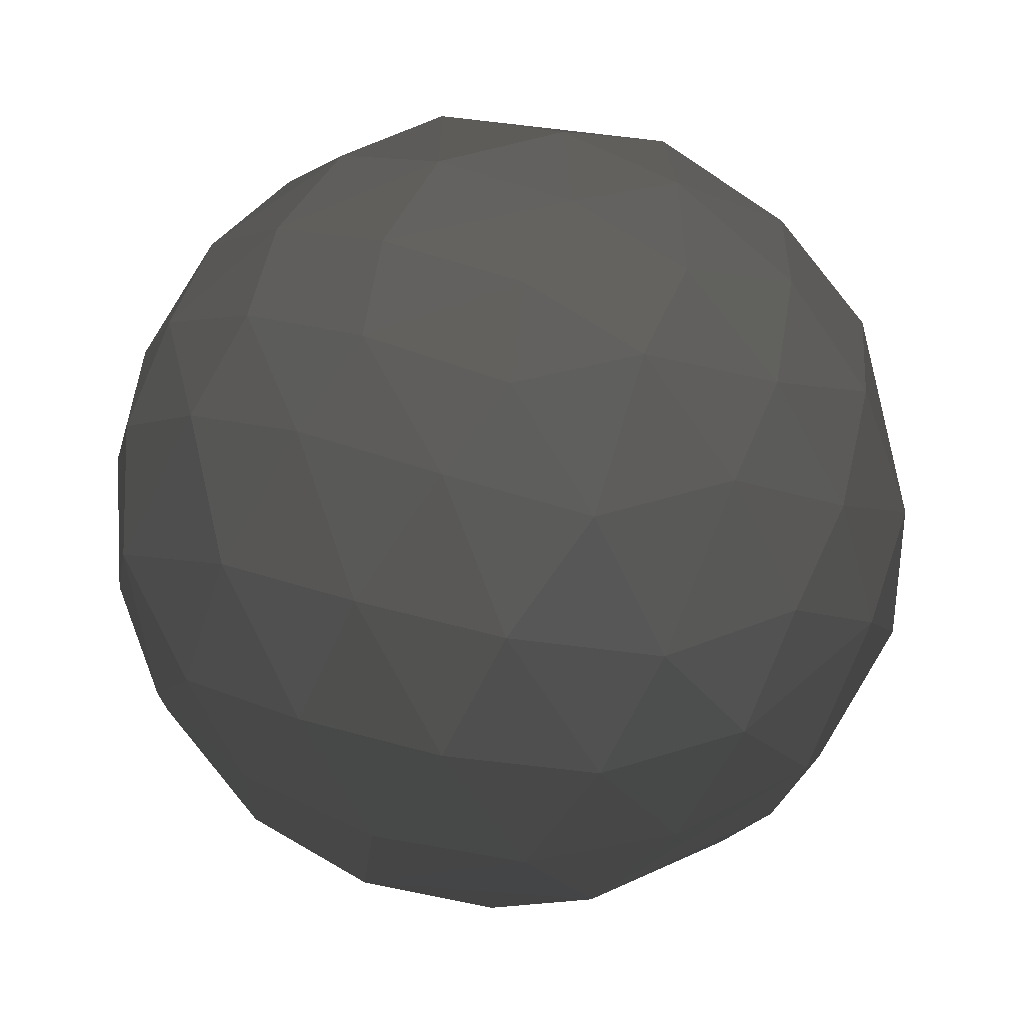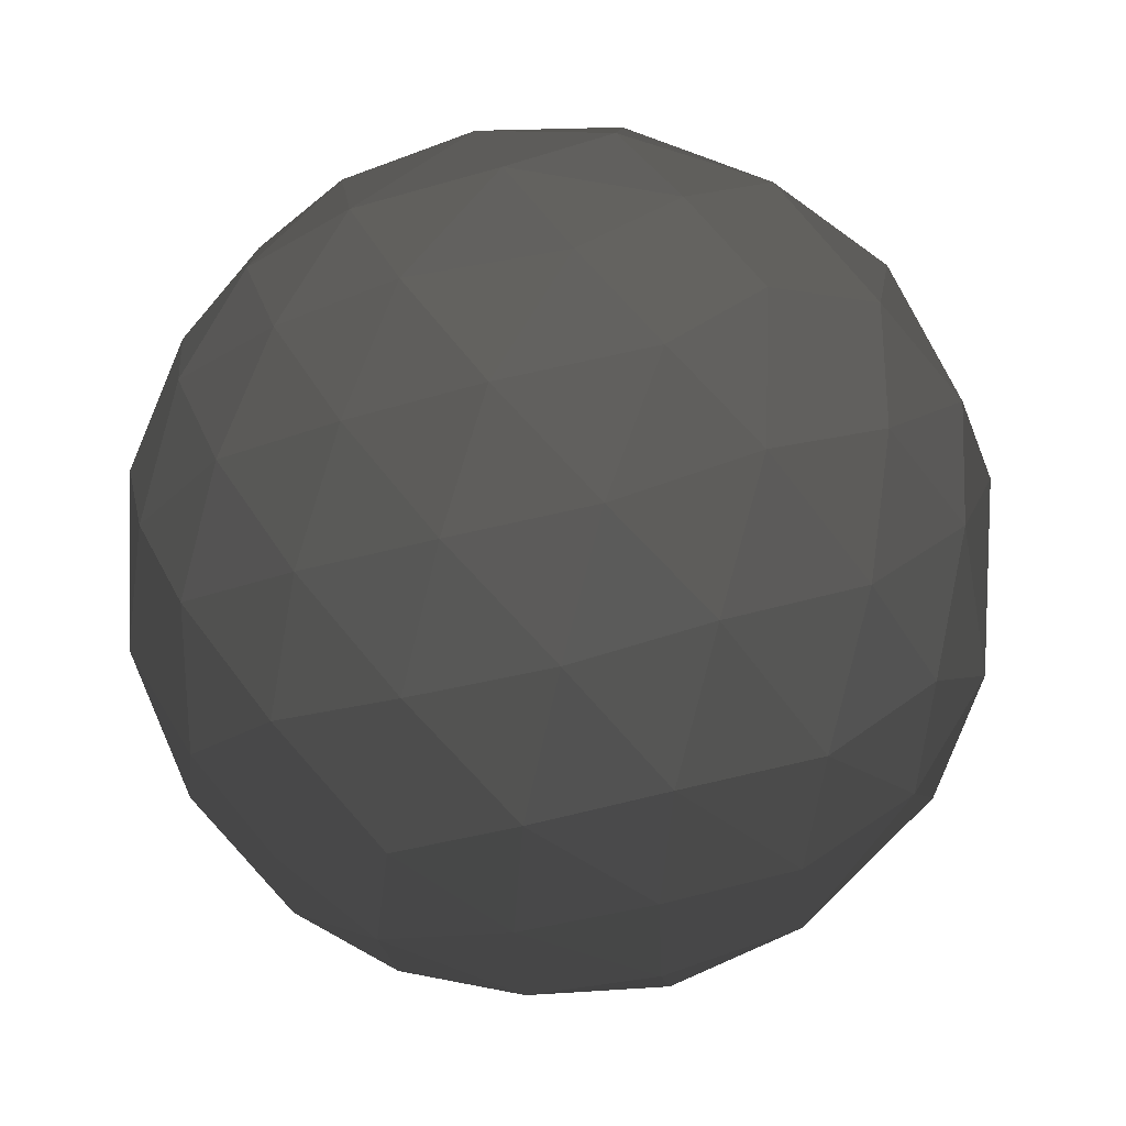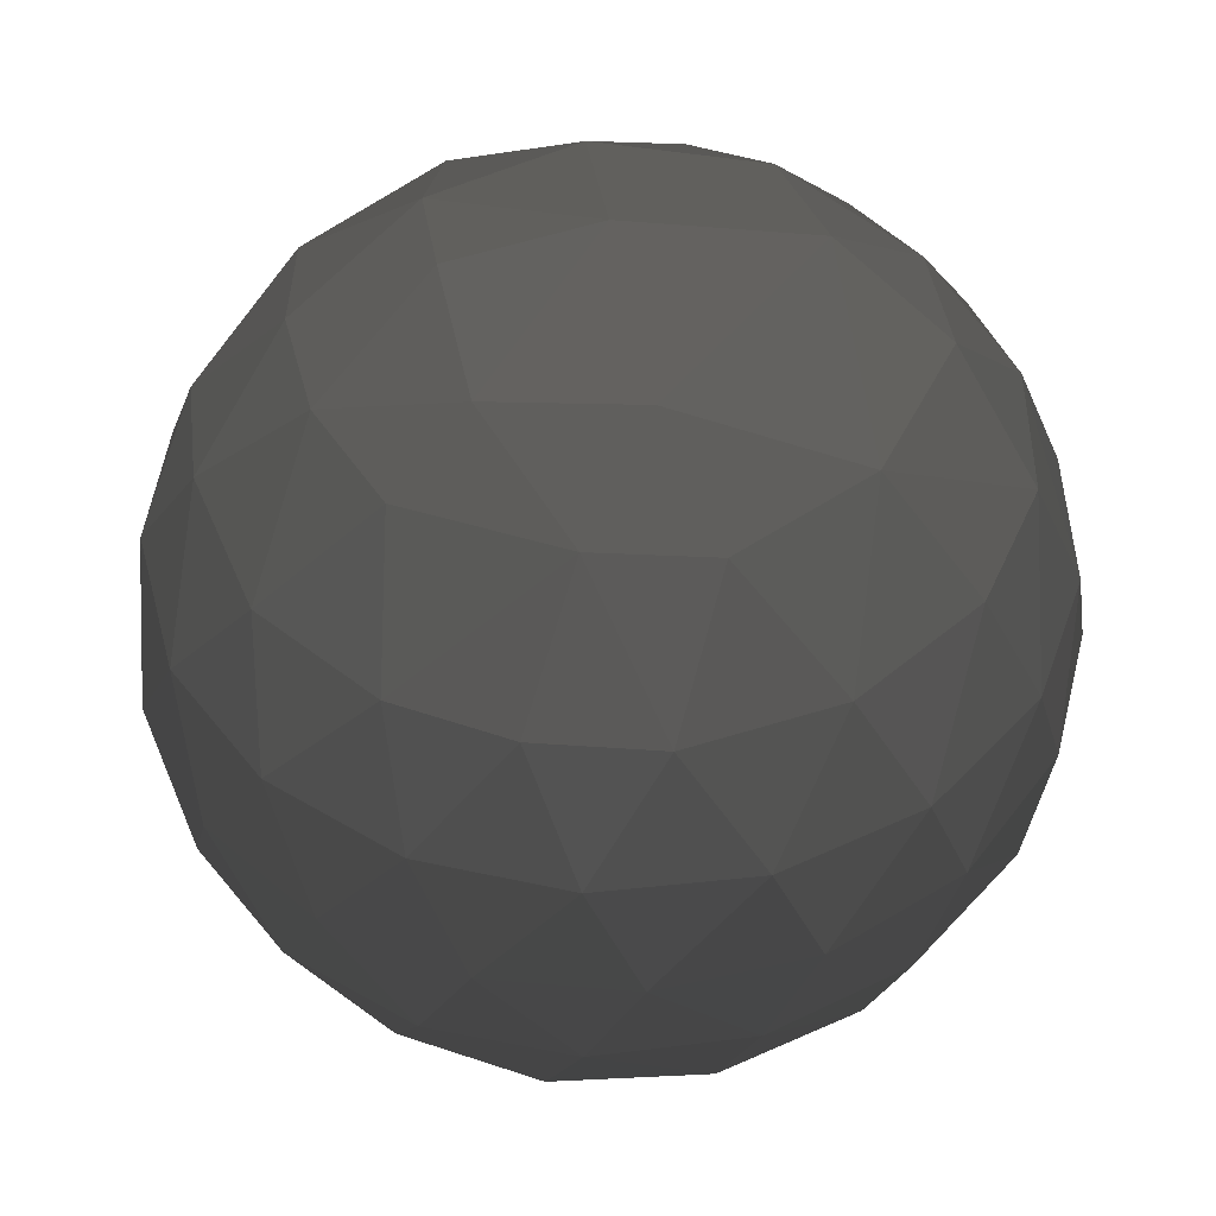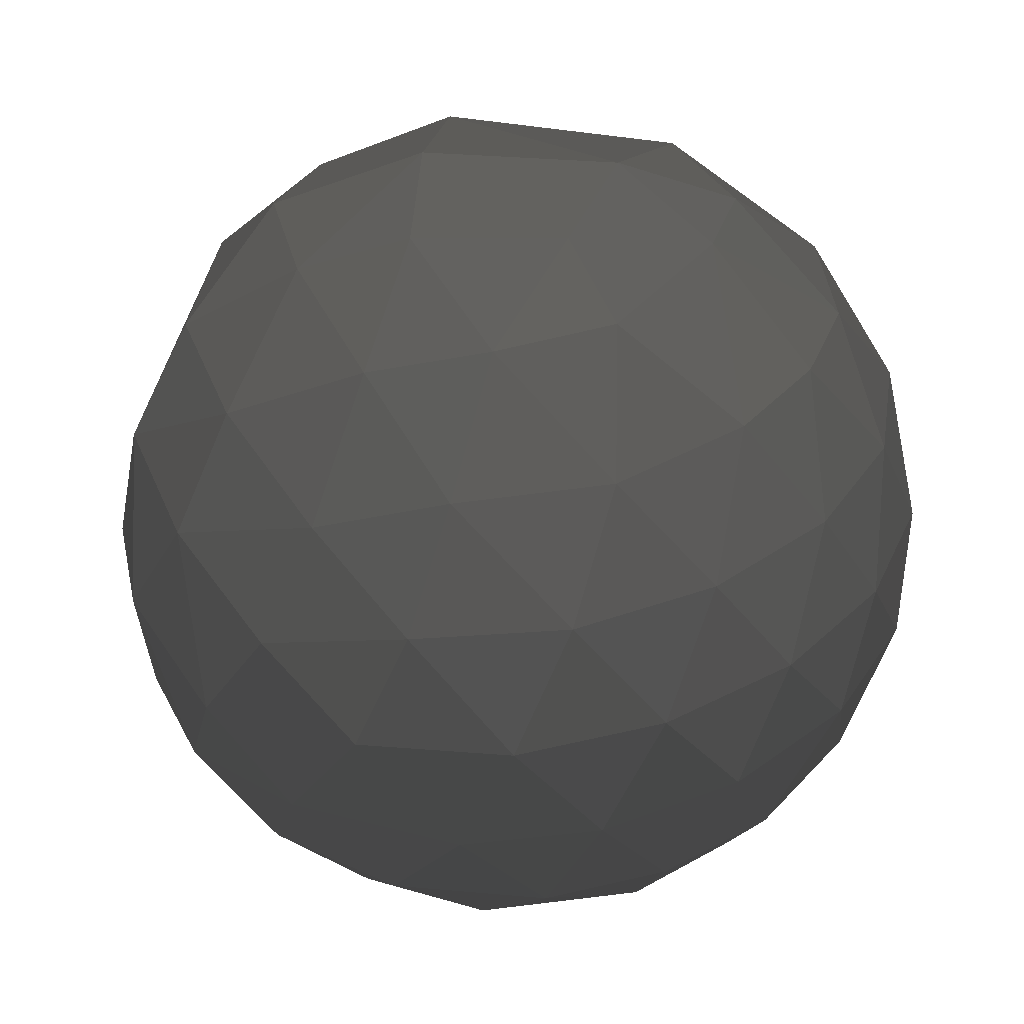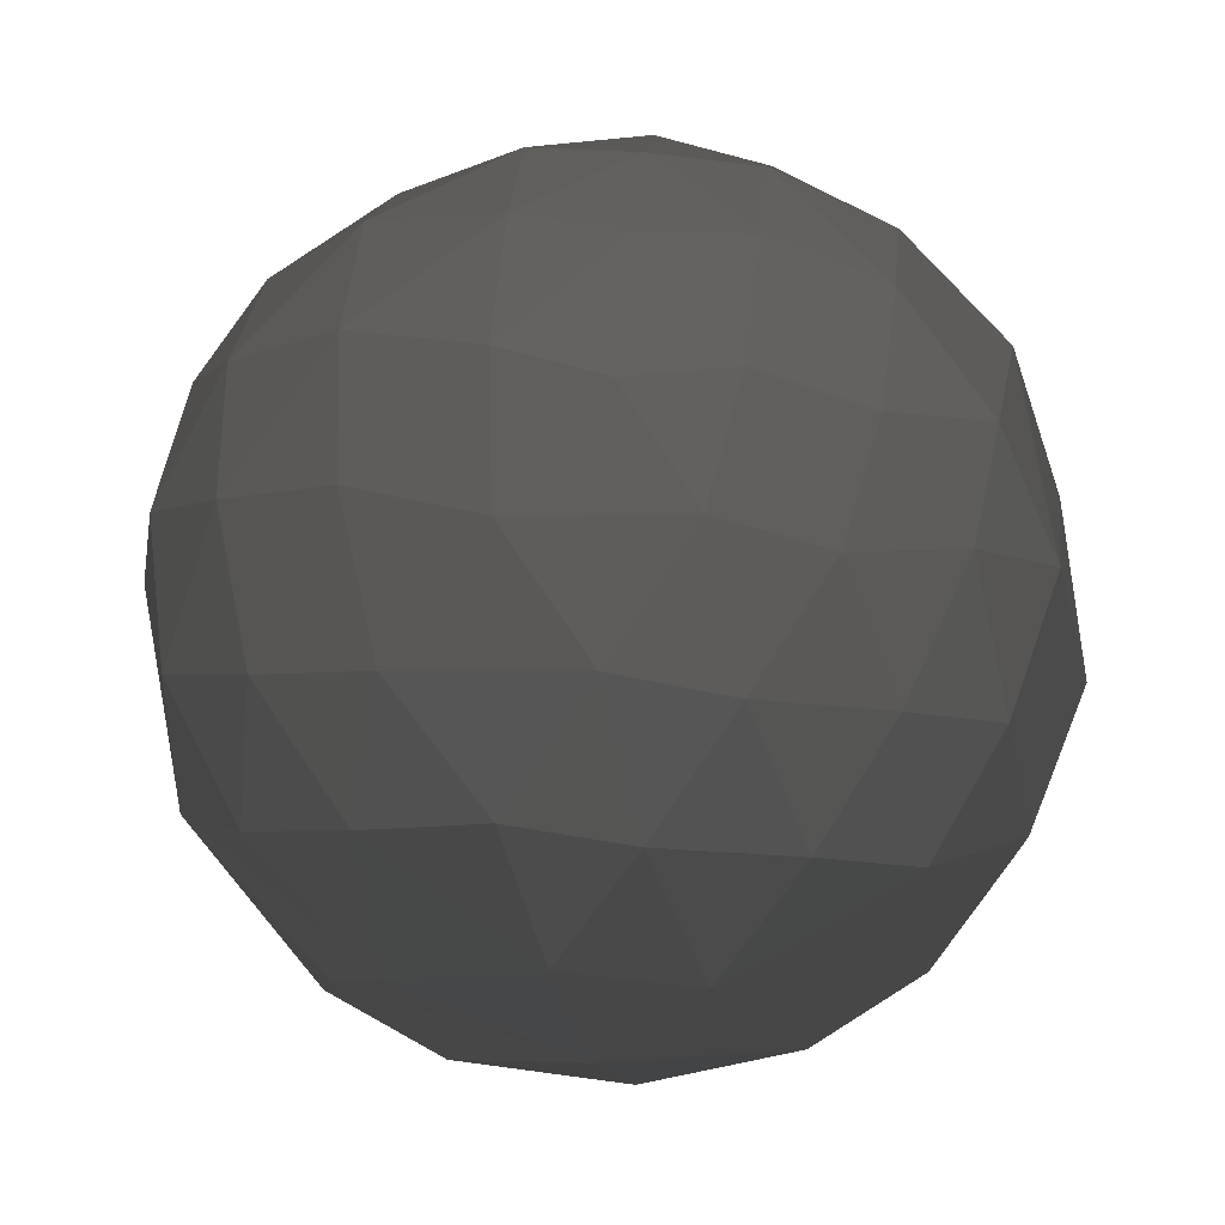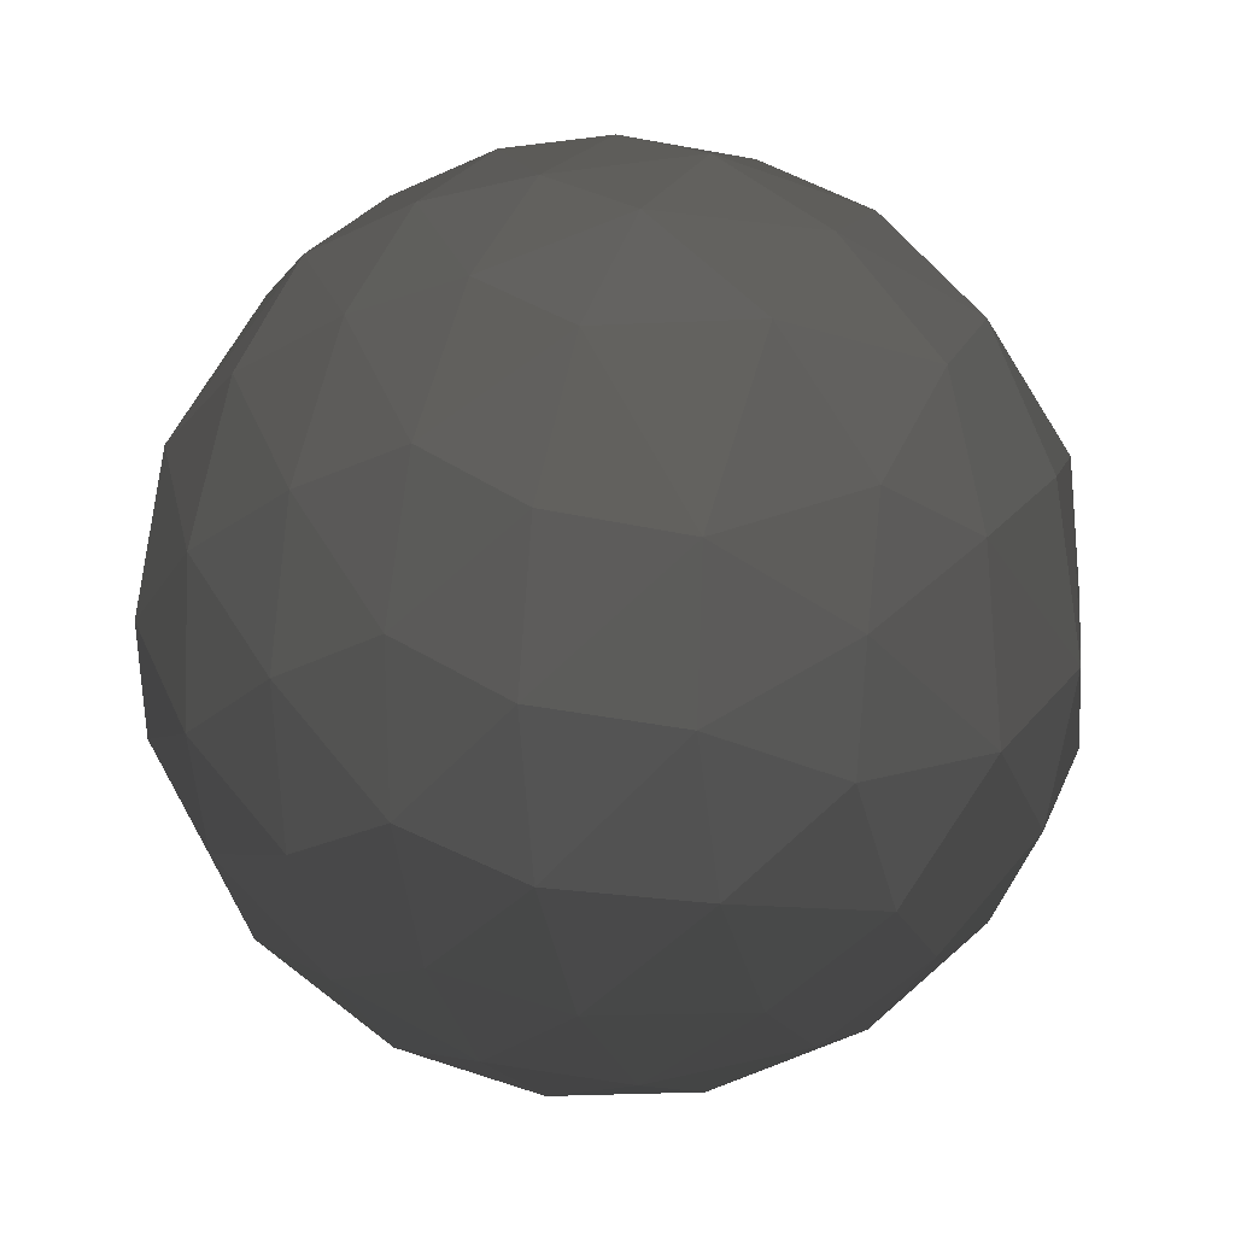
<metadata>
{"format":"obj","ext":"obj","renderer":"f3d","projection":"perspective","resolution":1024,"background":"white","views":[{"elev":74.0,"azim":22.1,"up":"+Z"},{"elev":-78.2,"azim":-45.6,"up":"+Z"},{"elev":47.0,"azim":-106.3,"up":"+Y"},{"elev":-57.4,"azim":-172.4,"up":"+Z"},{"elev":64.8,"azim":95.5,"up":"+Z"},{"elev":11.0,"azim":-65.0,"up":"+Z"}]}
</metadata>
<code>
v -0 0 -5 204 204 204
v -0 0 5 204 204 204
v -1.703 0 -4.701 204 204 204
v -3.154 0 -3.879 204 204 204
v -4.262 0 -2.614 204 204 204
v -4.888 0 -1.052 204 204 204
v -4.947 0 0.7247 204 204 204
v -4.392 0 2.389 204 204 204
v -3.228 0 3.818 204 204 204
v -1.757 0 4.681 204 204 204
v -0.8294 1.406 -4.726 204 204 204
v -2.421 1.371 -4.154 204 204 204
v -3.72 1.34 -3.061 204 204 204
v -4.556 1.31 -1.589 204 204 204
v -4.829 1.284 0.1743 204 204 204
v -4.454 1.258 1.891 204 204 204
v -3.431 1.234 3.422 204 204 204
v -2.039 1.21 4.402 204 204 204
v -0.3163 1.186 4.847 204 204 204
v -0.8294 -1.406 -4.726 204 204 204
v -2.421 -1.371 -4.154 204 204 204
v -3.72 -1.34 -3.061 204 204 204
v -4.556 -1.31 -1.589 204 204 204
v -4.829 -1.284 0.1743 204 204 204
v -4.454 -1.258 1.891 204 204 204
v -3.431 -1.234 3.422 204 204 204
v -2.039 -1.21 4.402 204 204 204
v -0.3163 -1.186 4.847 204 204 204
v 1.37 -0.9729 4.709 204 204 204
v 1.196 0.9337 4.764 204 204 204
v 0.8063 -1.398 -4.732 204 204 204
v 0.9646 1.48 -4.677 204 204 204
v 1.764 0.1385 -4.677 204 204 204
v -1.475 2.7 -3.941 204 204 204
v -4.213 2.622 -0.613 204 204 204
v -4.097 2.624 1.154 204 204 204
v -3.241 2.602 2.779 204 204 204
v -1.933 2.554 3.839 204 204 204
v -0.2542 2.489 4.329 204 204 204
v 1.236 2.208 4.312 204 204 204
v -0.001513 -2.865 -4.098 204 204 204
v 2.61 0.1147 4.263 204 204 204
v 0.315 2.801 -4.13 204 204 204
v -2.696 -2.827 -3.12 204 204 204
v -3.742 -2.799 -1.779 204 204 204
v -4.176 -2.749 -0.06473 204 204 204
v -3.894 -2.675 1.637 204 204 204
v -2.388 -2.711 3.457 204 204 204
v -0.7408 -2.688 4.15 204 204 204
v 0.953 -2.472 4.241 204 204 204
v -2.923 2.692 -3.035 204 204 204
v -3.756 2.674 -1.935 204 204 204
v -1.434 -2.856 -3.845 204 204 204
v 2.636 1.45 3.994 204 204 204
v 1.798 -2.651 -3.839 204 204 204
v 1.886 2.535 -3.875 204 204 204
v 2.6 -1.917 3.817 204 204 204
v 2.749 -1.121 -4.023 204 204 204
v 2.681 1.204 -4.045 204 204 204
v -3.16 3.869 0.2043 204 204 204
v -0.8211 3.665 3.301 204 204 204
v 0.6889 3.473 3.53 204 204 204
v 3.752 -0.7273 3.224 204 204 204
v 0.8985 -3.846 -3.066 204 204 204
v -2.502 -3.841 1.996 204 204 204
v -3.099 -3.866 -0.6719 204 204 204
v -3.016 -3.926 0.6996 204 204 204
v -0.9677 -3.926 2.941 204 204 204
v -1.662 3.922 -2.619 204 204 204
v 0.7049 -3.755 3.225 204 204 204
v 2.387 -3.233 2.975 204 204 204
v 1.135 3.869 -2.956 204 204 204
v -2.499 3.888 1.907 204 204 204
v -0.3014 3.977 -3.016 204 204 204
v -2.208 -3.956 -2.115 204 204 204
v -1.01 -3.952 -2.892 204 204 204
v 3.713 -2.105 2.605 204 204 204
v 2.333 2.906 3.334 204 204 204
v 3.602 -0.0132 -3.467 204 204 204
v -2.818 3.982 -1.098 204 204 204
v 3.828 0.6431 3.152 204 204 204
v 2.81 3.299 -2.494 204 204 204
v 3.598 2.011 -2.829 204 204 204
v 3.224 -2.365 -3.002 204 204 204
v 2.352 -3.691 -2.418 204 204 204
v 0.2072 4.421 2.327 204 204 204
v 3.599 2.196 2.687 204 204 204
v -1.838 4.649 -0.0826 204 204 204
v -1.509 -4.724 -0.6372 204 204 204
v 1.884 4.424 -1.37 204 204 204
v 0.179 -4.676 1.761 204 204 204
v 0.09495 -4.665 -1.798 204 204 204
v 1.919 -4.287 1.713 204 204 204
v 4.098 -1.307 -2.549 204 204 204
v -1.221 4.553 -1.667 204 204 204
v 1.915 3.989 2.328 204 204 204
v -1.535 -4.545 1.409 204 204 204
v 3.42 -3.303 1.547 204 204 204
v 3.261 3.331 1.81 204 204 204
v 3.975 -2.662 -1.452 204 204 204
v 3.408 3.576 -0.7727 204 204 204
v 4.642 -0.1596 1.85 204 204 204
v 0.5388 4.724 -1.546 204 204 204
v 4.227 2.404 -1.162 204 204 204
v 1.589 -4.564 -1.282 204 204 204
v 4.733 -1.25 -1.016 204 204 204
v 2.294 4.422 0.4283 204 204 204
v 4.565 1.365 1.515 204 204 204
v 0.1116 -4.998 -0.1022 204 204 204
v 4.491 0.6687 -2.094 204 204 204
v 4.566 -1.854 0.8453 204 204 204
v 2.748 -4.177 0.0815 204 204 204
v 4.39 -2.39 0.1078 204 204 204
v 4.989 0.2892 0.1692 204 204 204
v 0.4074 4.982 0.126 204 204 204
f 1 3 11
f 3 4 12
f 3 12 11
f 4 5 13
f 4 13 12
f 5 6 14
f 5 14 13
f 6 7 15
f 6 15 14
f 7 8 16
f 7 16 15
f 8 9 17
f 8 17 16
f 9 10 18
f 9 18 17
f 10 2 19
f 10 19 18
f 3 1 20
f 4 3 21
f 3 20 21
f 5 4 22
f 4 21 22
f 6 5 23
f 5 22 23
f 7 6 24
f 6 23 24
f 8 7 25
f 7 24 25
f 9 8 26
f 8 25 26
f 10 9 27
f 9 26 27
f 2 10 28
f 10 27 28
f 2 28 29
f 19 2 30
f 20 1 31
f 2 29 30
f 1 11 32
f 1 32 33
f 1 33 31
f 11 12 34
f 14 15 35
f 15 16 36
f 15 36 35
f 16 17 37
f 16 37 36
f 17 18 38
f 17 38 37
f 18 19 39
f 18 39 38
f 19 30 40
f 19 40 39
f 20 31 41
f 30 29 42
f 32 11 43
f 11 34 43
f 22 21 44
f 23 22 45
f 22 44 45
f 24 23 46
f 23 45 46
f 25 24 47
f 24 46 47
f 26 25 47
f 27 26 48
f 28 27 49
f 27 48 49
f 29 28 50
f 28 49 50
f 12 13 51
f 12 51 34
f 13 14 52
f 51 13 52
f 14 35 52
f 21 20 53
f 44 21 53
f 20 41 53
f 40 30 54
f 30 42 54
f 41 31 55
f 32 43 56
f 29 50 57
f 48 26 47
f 31 33 58
f 31 58 55
f 33 32 59
f 32 56 59
f 42 29 57
f 35 36 60
f 38 39 61
f 39 40 62
f 39 62 61
f 42 57 63
f 41 55 64
f 48 47 65
f 46 45 66
f 47 46 67
f 65 47 67
f 46 66 67
f 49 48 68
f 48 65 68
f 34 51 69
f 50 49 70
f 49 68 70
f 57 50 71
f 50 70 71
f 56 43 72
f 36 37 73
f 36 73 60
f 37 38 73
f 43 34 74
f 72 43 74
f 34 69 74
f 45 44 75
f 45 75 66
f 44 53 76
f 44 76 75
f 38 61 73
f 63 57 77
f 57 71 77
f 40 54 78
f 33 59 79
f 33 79 58
f 35 60 80
f 35 80 52
f 54 42 81
f 42 63 81
f 40 78 62
f 56 72 82
f 53 41 76
f 59 56 83
f 56 82 83
f 51 52 80
f 55 58 84
f 51 80 69
f 64 55 85
f 55 84 85
f 76 41 64
f 61 62 86
f 78 54 87
f 54 81 87
f 80 60 88
f 66 75 89
f 82 72 90
f 70 68 91
f 76 64 92
f 71 70 93
f 70 91 93
f 73 61 86
f 60 73 88
f 84 58 94
f 58 79 94
f 69 80 95
f 74 69 95
f 80 88 95
f 62 78 96
f 62 96 86
f 68 65 97
f 91 68 97
f 65 67 97
f 75 76 89
f 79 59 83
f 77 71 98
f 71 93 98
f 78 87 99
f 78 99 96
f 84 94 100
f 66 89 67
f 88 73 86
f 82 90 101
f 81 63 102
f 90 72 103
f 72 74 103
f 82 101 104
f 82 104 83
f 89 76 92
f 64 85 105
f 64 105 92
f 84 100 85
f 63 77 102
f 100 94 106
f 67 89 97
f 101 90 107
f 81 102 108
f 81 108 87
f 89 92 109
f 79 83 110
f 86 96 107
f 94 79 110
f 102 77 111
f 93 91 109
f 98 93 112
f 99 87 108
f 97 89 109
f 74 95 103
f 100 106 113
f 109 92 105
f 107 96 99
f 105 85 112
f 110 83 104
f 91 97 109
f 94 110 106
f 111 77 98
f 101 107 99
f 85 100 112
f 108 102 114
f 101 99 108
f 93 109 112
f 100 113 112
f 88 86 115
f 88 115 95
f 114 102 111
f 115 86 107
f 112 109 105
f 107 90 115
f 90 103 115
f 104 101 108
f 108 114 104
f 110 104 114
f 110 114 106
f 115 103 95
f 113 106 114
f 111 98 112
f 114 111 113
f 111 112 113

</code>
